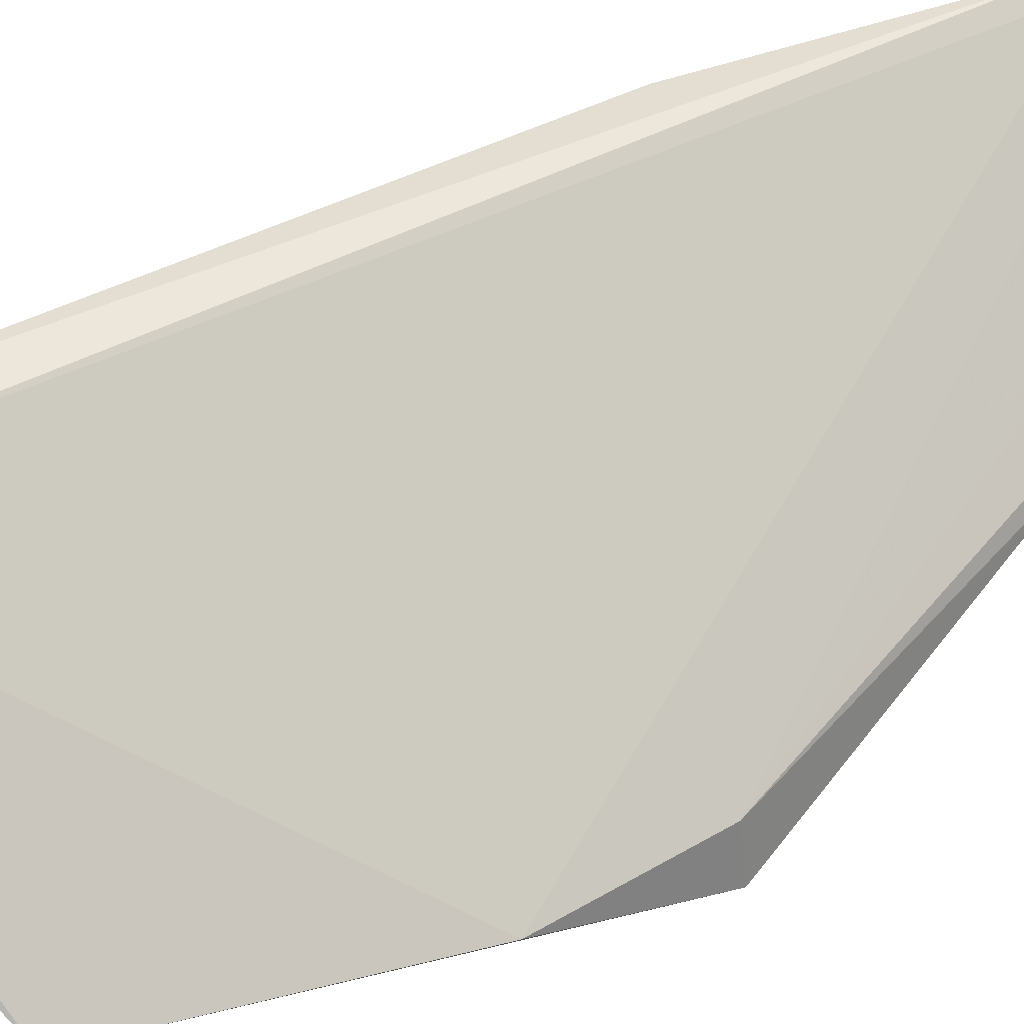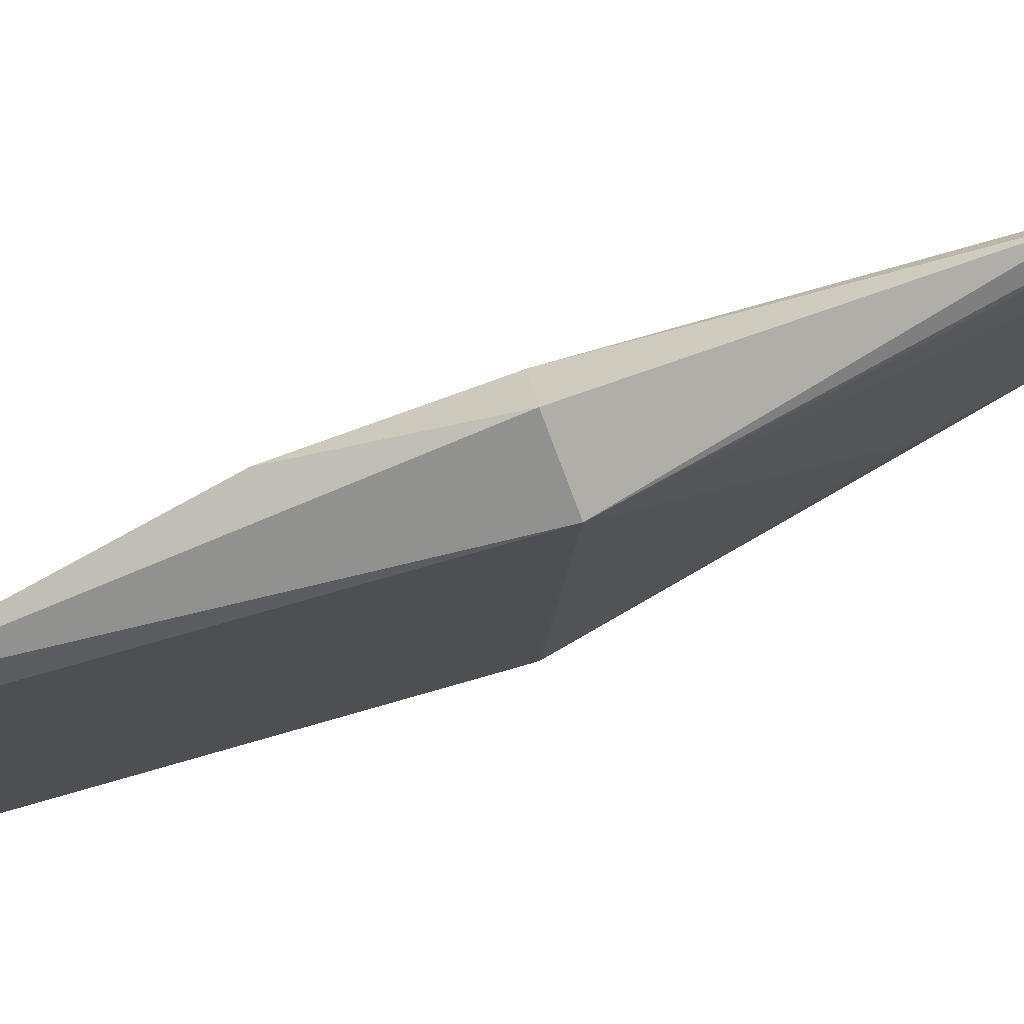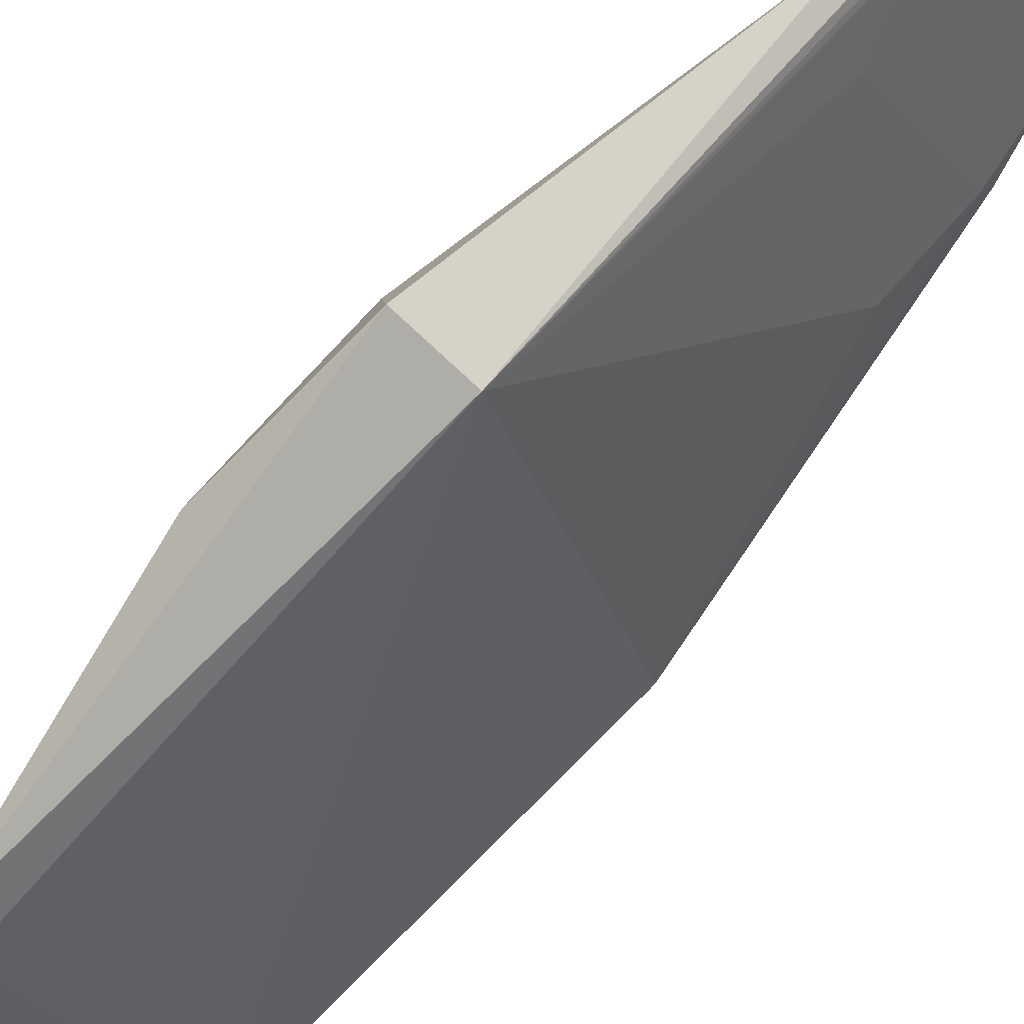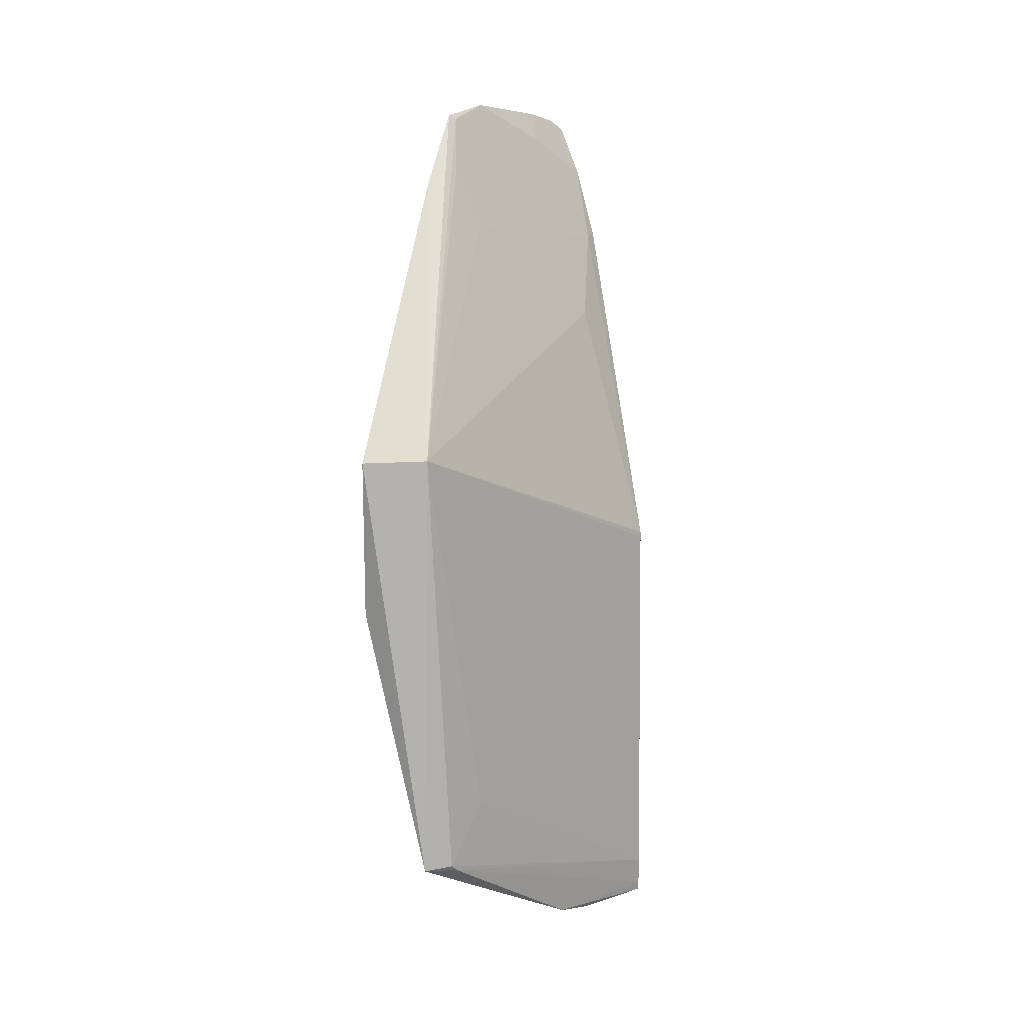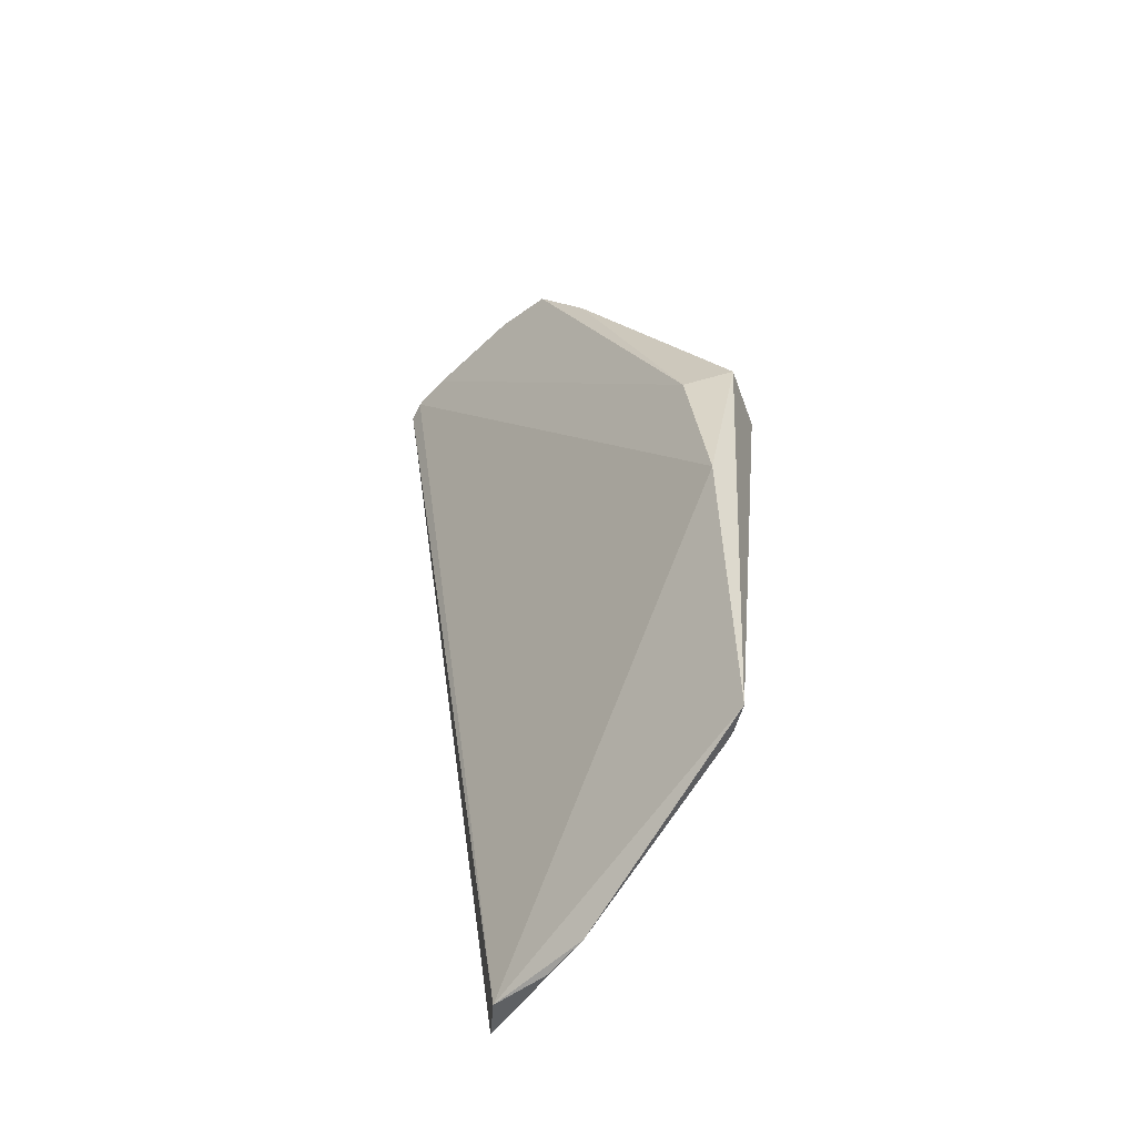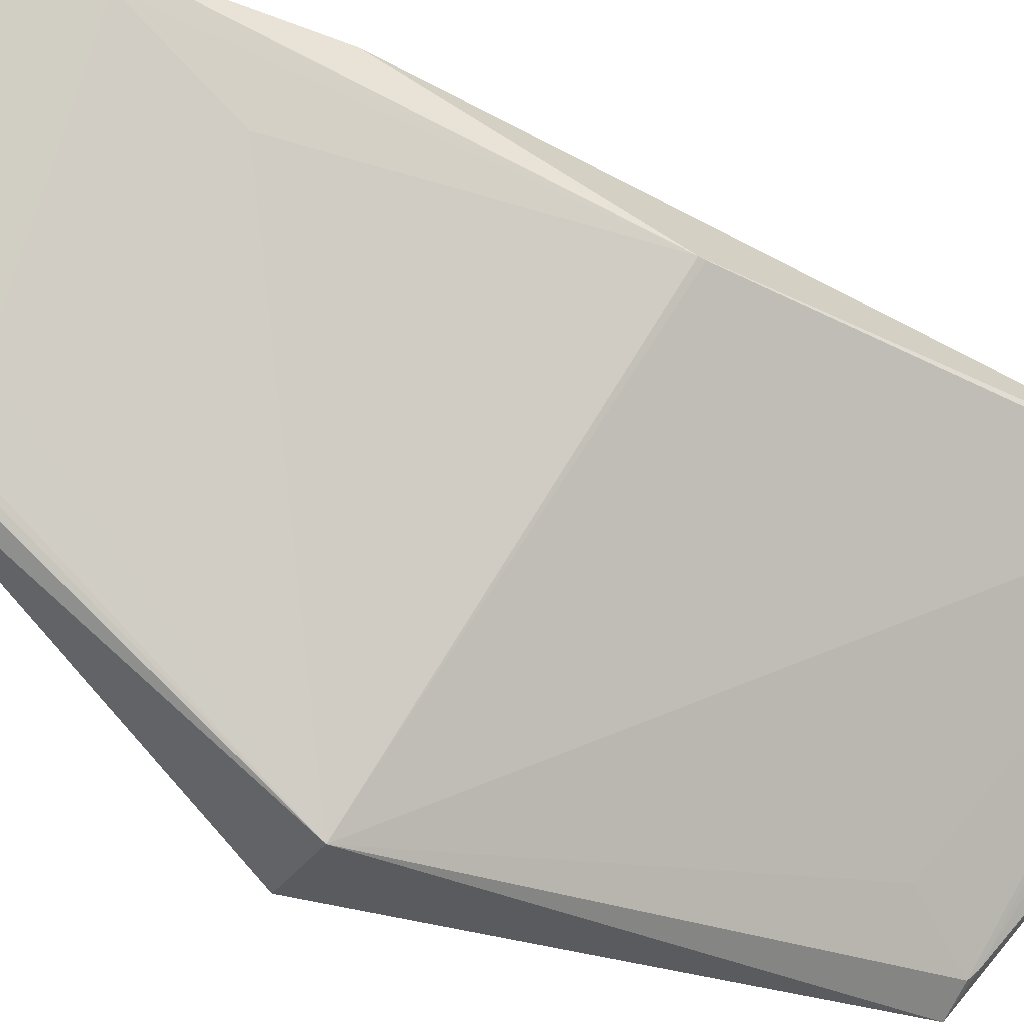
<metadata>
{"format":"obj","ext":"obj","renderer":"f3d","projection":"perspective","resolution":1024,"background":"white","views":[{"elev":31.2,"azim":56.4,"up":"+Z"},{"elev":-62.7,"azim":108.0,"up":"+Z"},{"elev":-78.2,"azim":135.9,"up":"+Z"},{"elev":4.1,"azim":-180.0,"up":"+Y"},{"elev":-53.6,"azim":103.0,"up":"+Y"},{"elev":-41.2,"azim":-122.2,"up":"+Z"}]}
</metadata>
<code>
v -0.4254 1.429 0.7743
v -0.4202 1.416 0.765
v -0.4222 1.429 0.7696
v -0.4218 1.42 0.7641
v -0.4276 1.407 0.7718
v -0.4202 1.42 0.7643
v -0.4262 1.426 0.7734
v -0.4245 1.429 0.7732
v -0.4266 1.407 0.7714
v -0.4217 1.409 0.765
v -0.4202 1.419 0.7655
v -0.4217 1.427 0.7683
v -0.4224 1.427 0.7689
v -0.4268 1.422 0.7736
v -0.4251 1.429 0.774
v -0.4259 1.428 0.774
v -0.4224 1.409 0.7653
v -0.4253 1.407 0.7692
v -0.4224 1.429 0.7697
v -0.423 1.426 0.769
v -0.4276 1.417 0.7716
v -0.4276 1.408 0.7715
v -0.426 1.407 0.7701
v -0.4225 1.409 0.7655
v -0.423 1.429 0.7709
v -0.4252 1.424 0.7713
v -0.4263 1.426 0.7738
v -0.4231 1.411 0.7661
v -0.4276 1.417 0.7715
v -0.4276 1.407 0.7717
v -0.4245 1.429 0.7726
v -0.426 1.424 0.772
f 9 1 5
f 10 2 9
f 10 6 2
f 10 4 6
f 11 2 6
f 11 8 2
f 12 6 4
f 12 4 3
f 12 11 6
f 12 3 11
f 14 5 1
f 15 2 8
f 15 9 2
f 15 1 9
f 16 15 8
f 16 1 15
f 16 14 1
f 17 4 10
f 18 10 9
f 19 3 4
f 19 4 13
f 20 13 4
f 21 5 14
f 23 18 9
f 23 9 5
f 23 5 18
f 24 17 10
f 24 10 18
f 24 22 17
f 25 3 19
f 25 11 3
f 25 8 11
f 25 19 13
f 25 13 20
f 26 20 4
f 26 7 20
f 27 16 7
f 27 7 21
f 27 21 14
f 27 14 16
f 28 22 4
f 28 4 17
f 28 17 22
f 29 21 4
f 29 4 22
f 30 24 18
f 30 18 5
f 30 22 24
f 30 5 21
f 30 29 22
f 30 21 29
f 31 16 8
f 31 8 25
f 31 25 20
f 31 20 7
f 31 7 16
f 32 21 7
f 32 7 26
f 32 26 4
f 32 4 21

</code>
